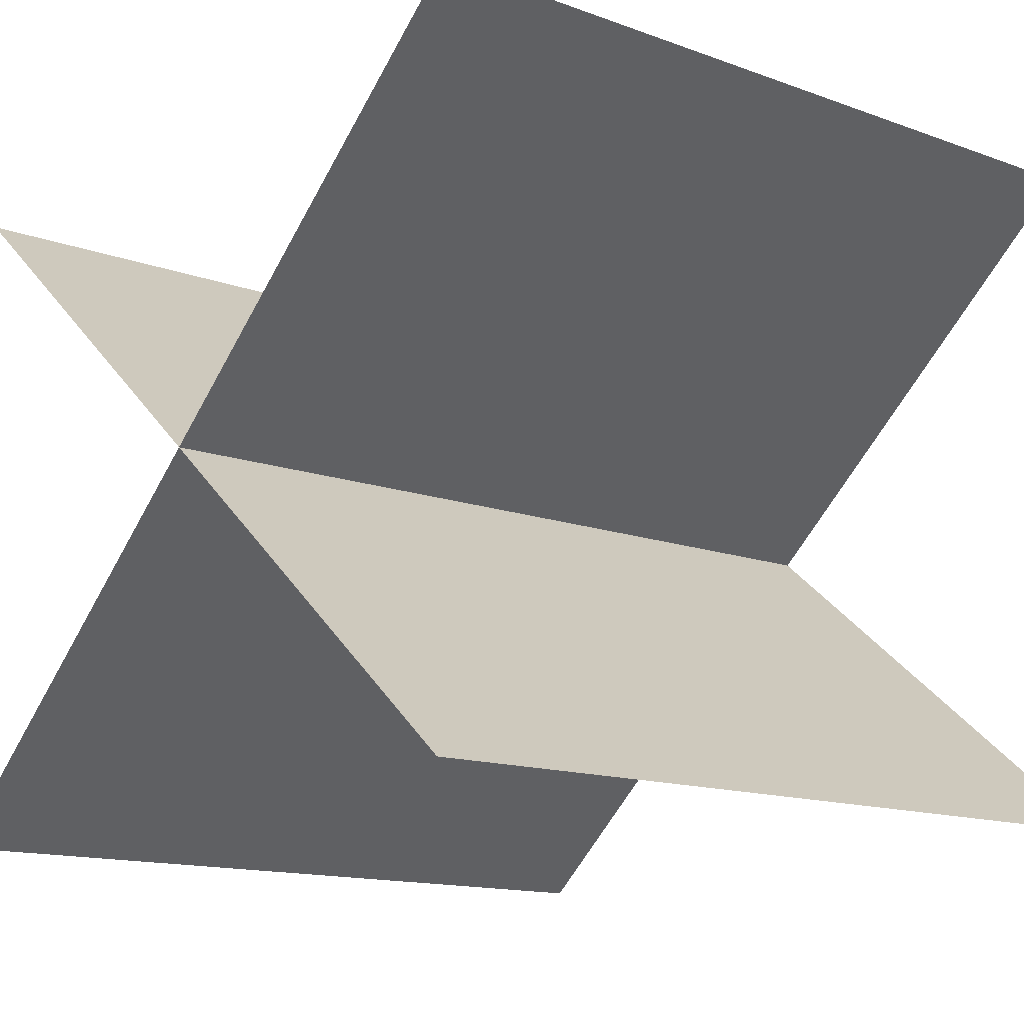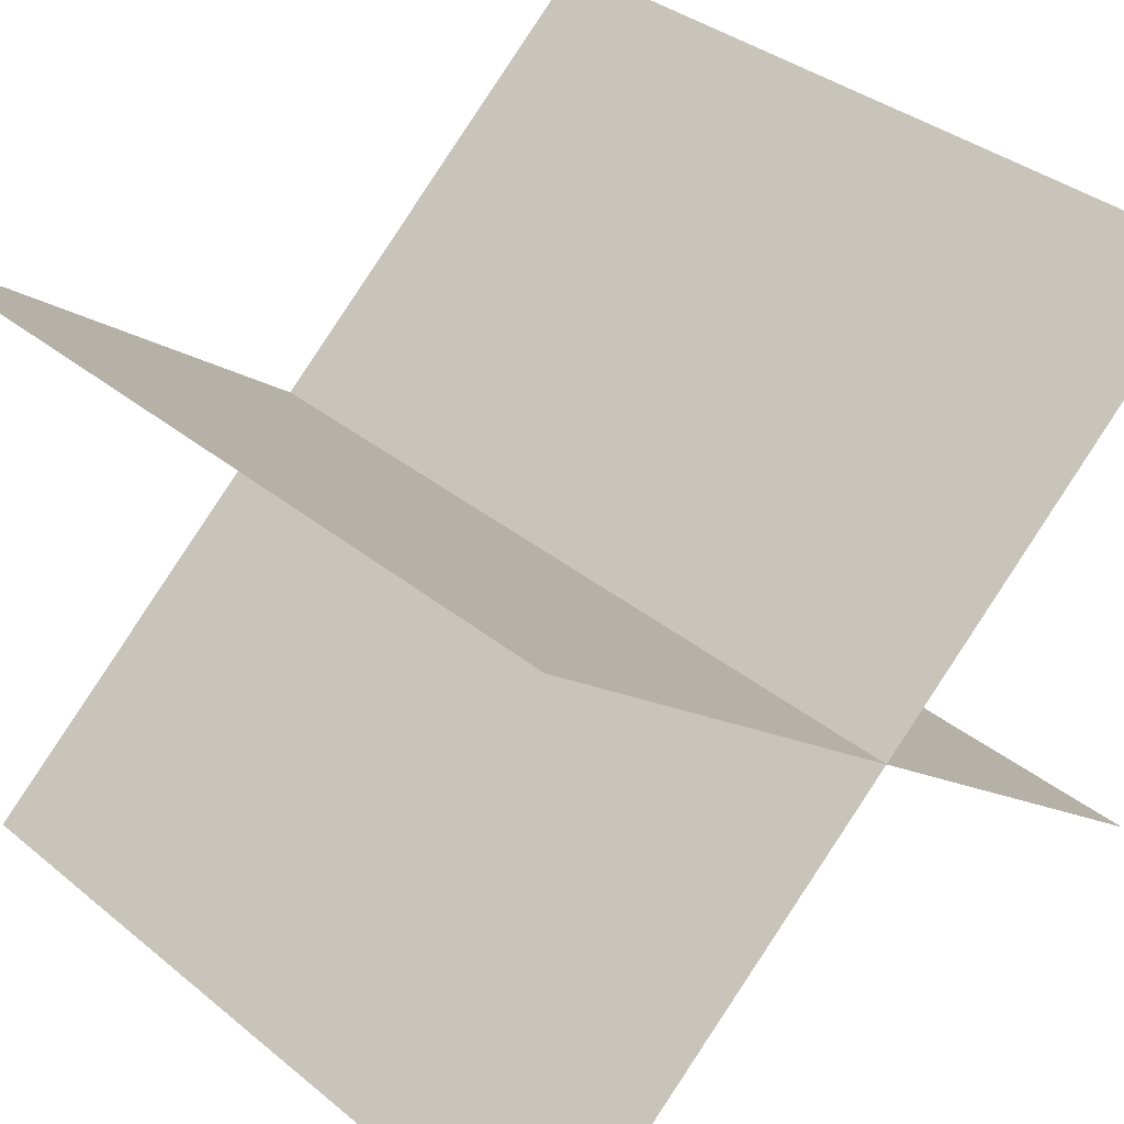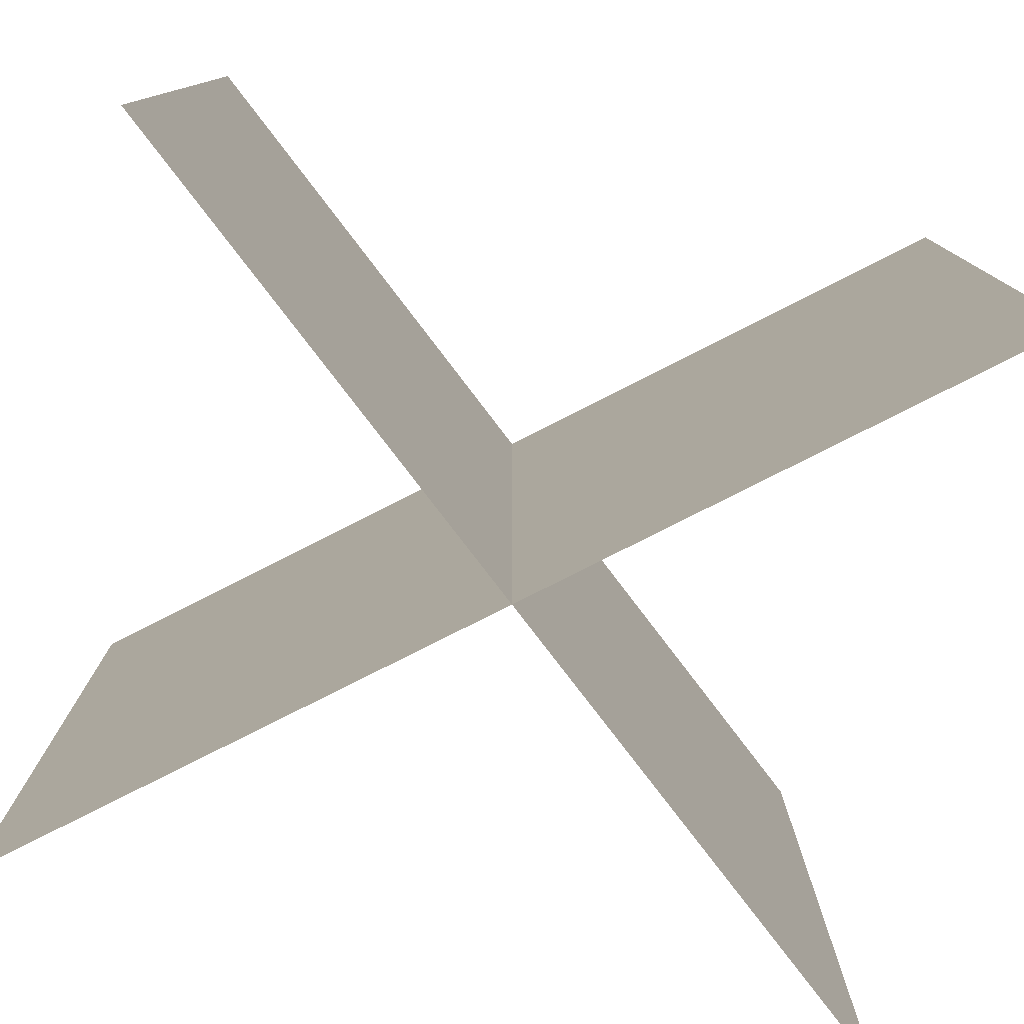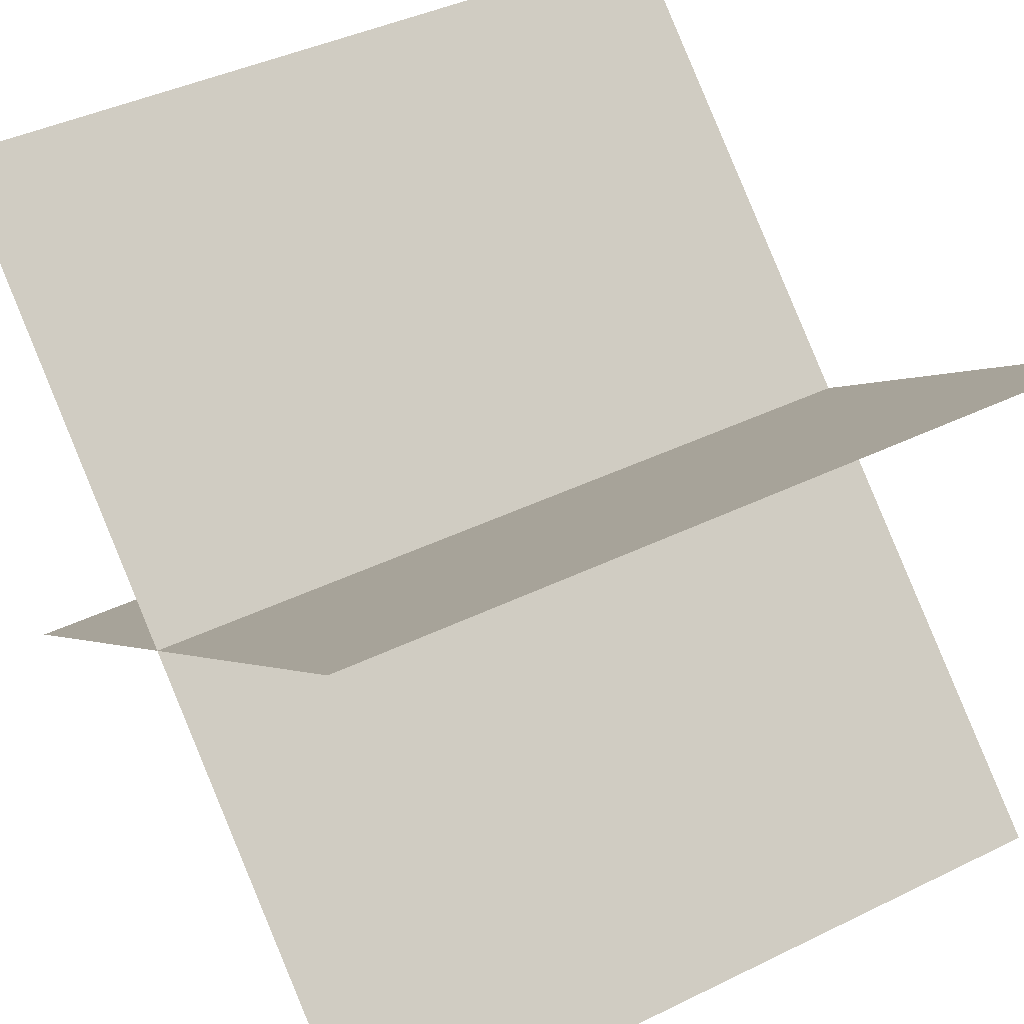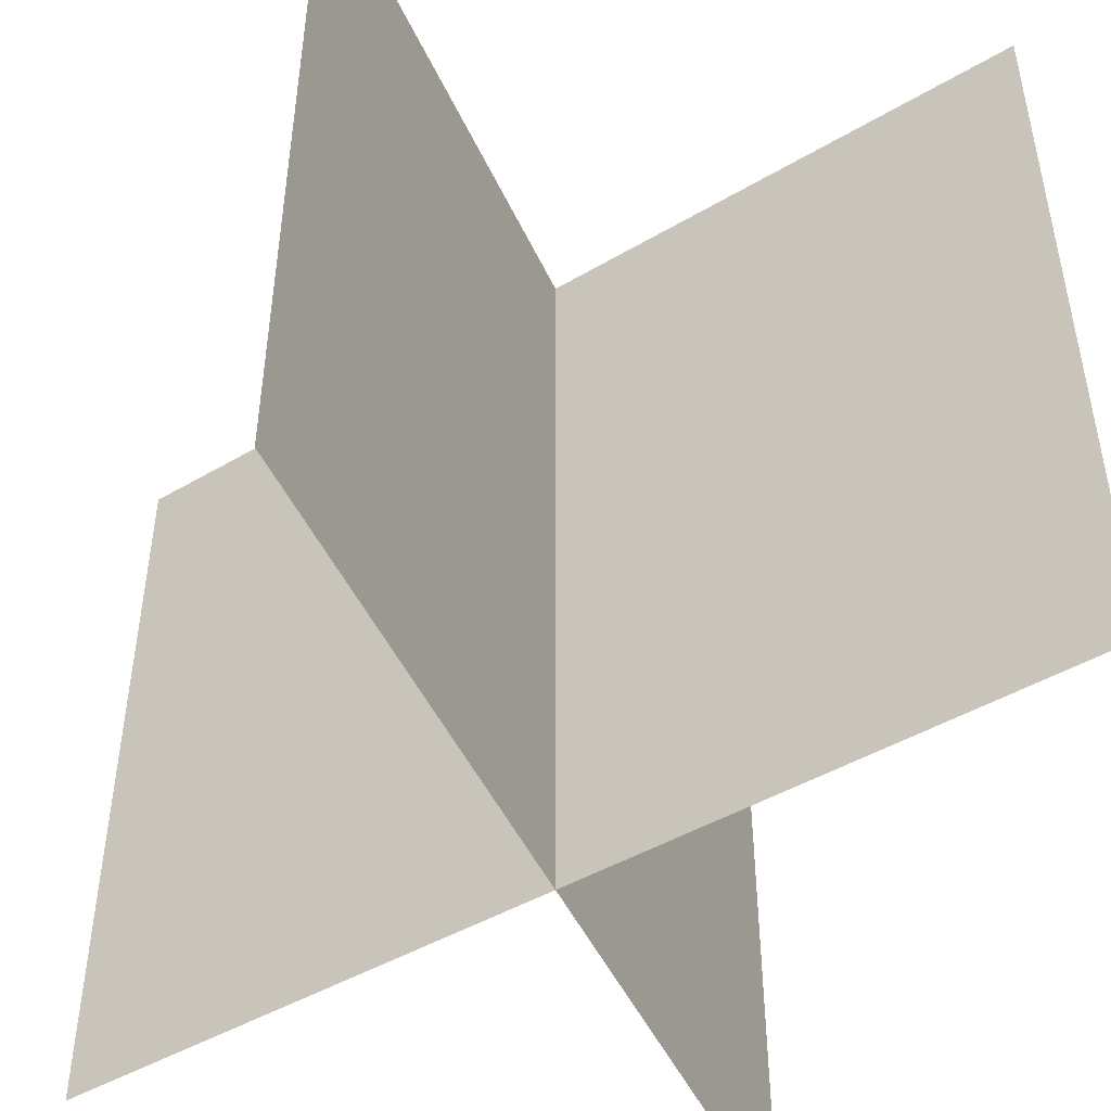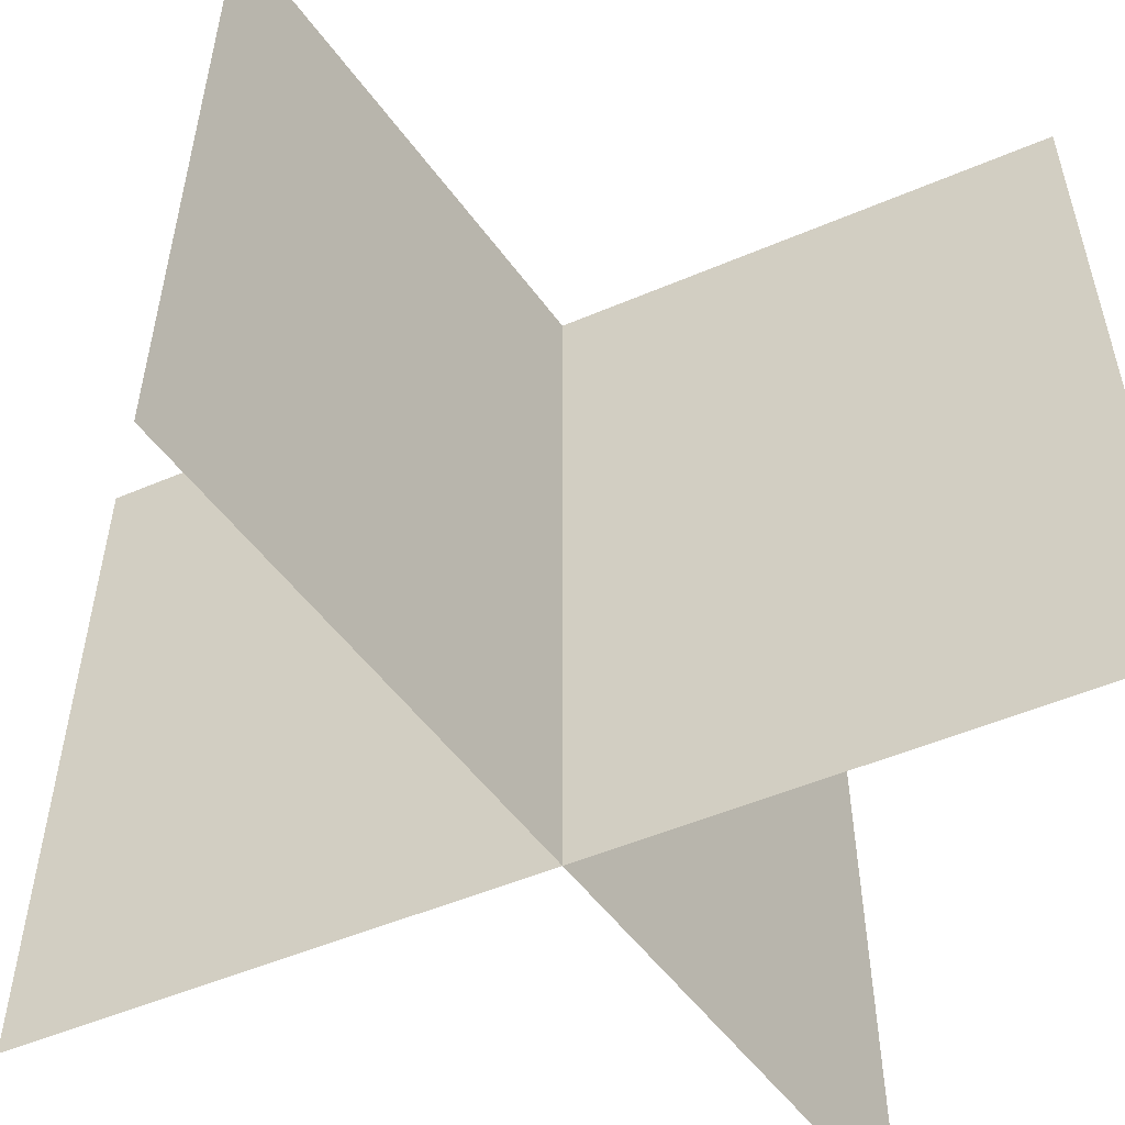
<metadata>
{"format":"obj","ext":"obj","renderer":"f3d","projection":"perspective","resolution":1024,"background":"white","views":[{"elev":-14.1,"azim":51.4,"up":"+Z"},{"elev":37.5,"azim":-44.3,"up":"+Z"},{"elev":-78.6,"azim":167.1,"up":"+Y"},{"elev":42.9,"azim":-119.9,"up":"+Z"},{"elev":-46.4,"azim":73.7,"up":"+Y"},{"elev":-52.4,"azim":-15.2,"up":"+Y"}]}
</metadata>
<code>
v 0.9004 -0.3142 -0.7503
v -0.9004 1.454 0.7503
v -0.9004 -0.3142 0.7503
v -0.9004 -0.3142 -0.7503
v 0.9004 1.454 0.7503
v 0.9004 -0.3142 0.7503
v -0.9004 1.454 0.7503
v 0.9004 -0.3142 -0.7503
v -0.9004 -0.3142 0.7503
v 0.9004 1.454 0.7503
v -0.9004 -0.3142 -0.7503
v 0.9004 -0.3142 0.7503
v 0.9004 1.454 -0.7503
v -0.9004 1.454 -0.7503
v 0.9004 1.454 -0.7503
v -0.9004 1.454 -0.7503
f 1 2 3
f 4 5 6
f 7 8 9
f 10 11 12
f 1 13 2
f 4 14 5
f 7 15 8
f 10 16 11

</code>
